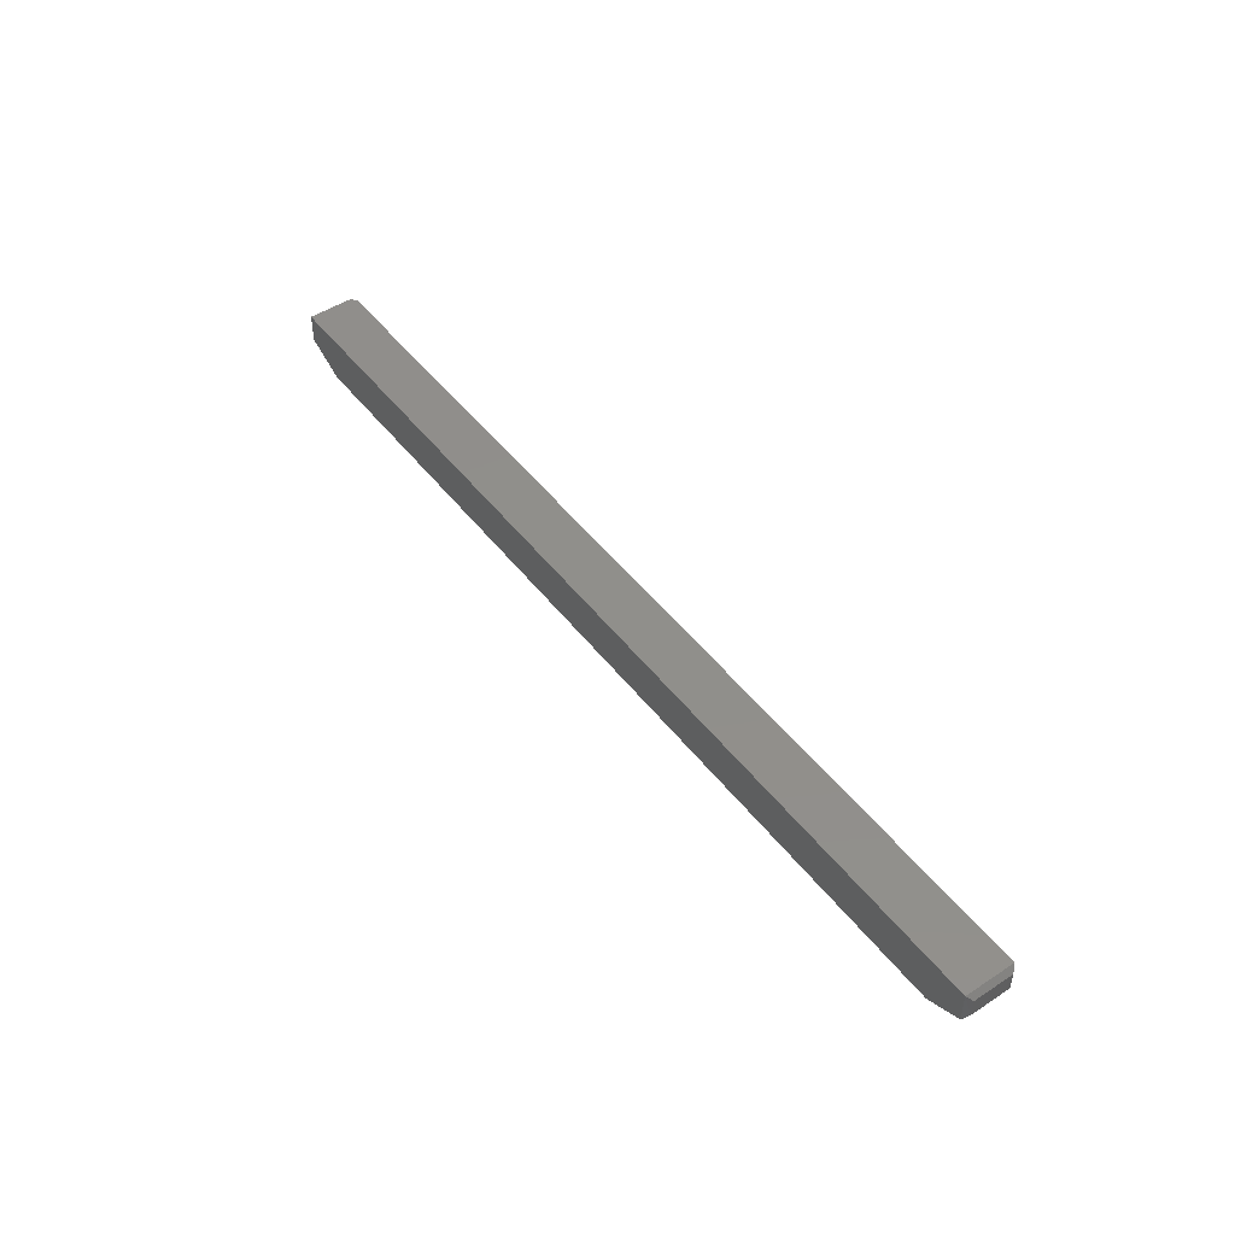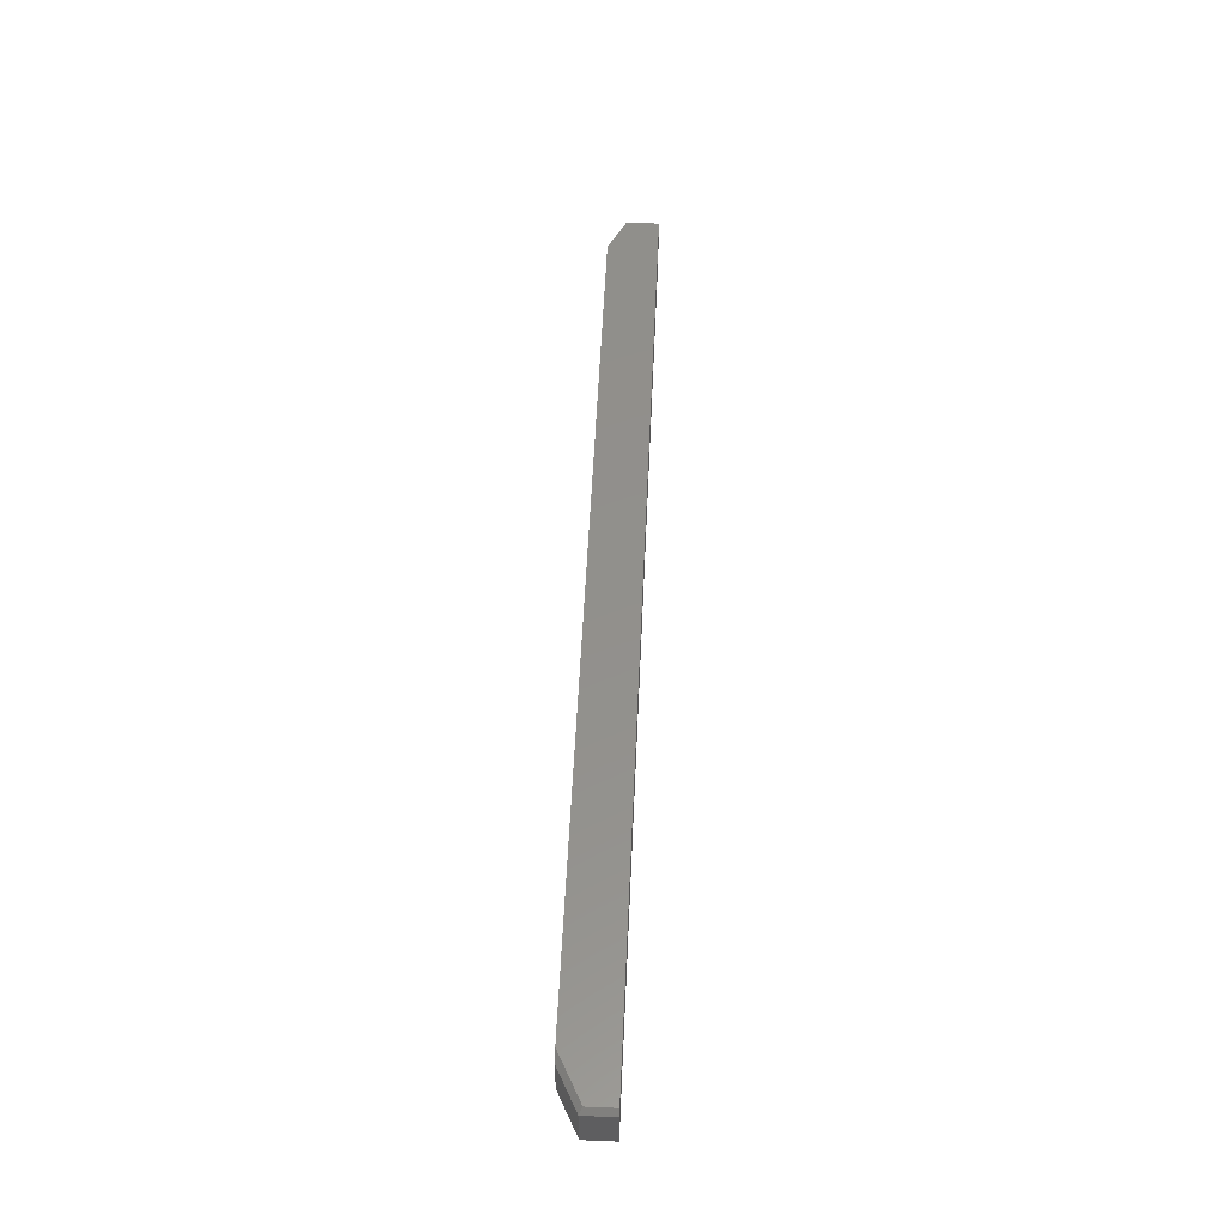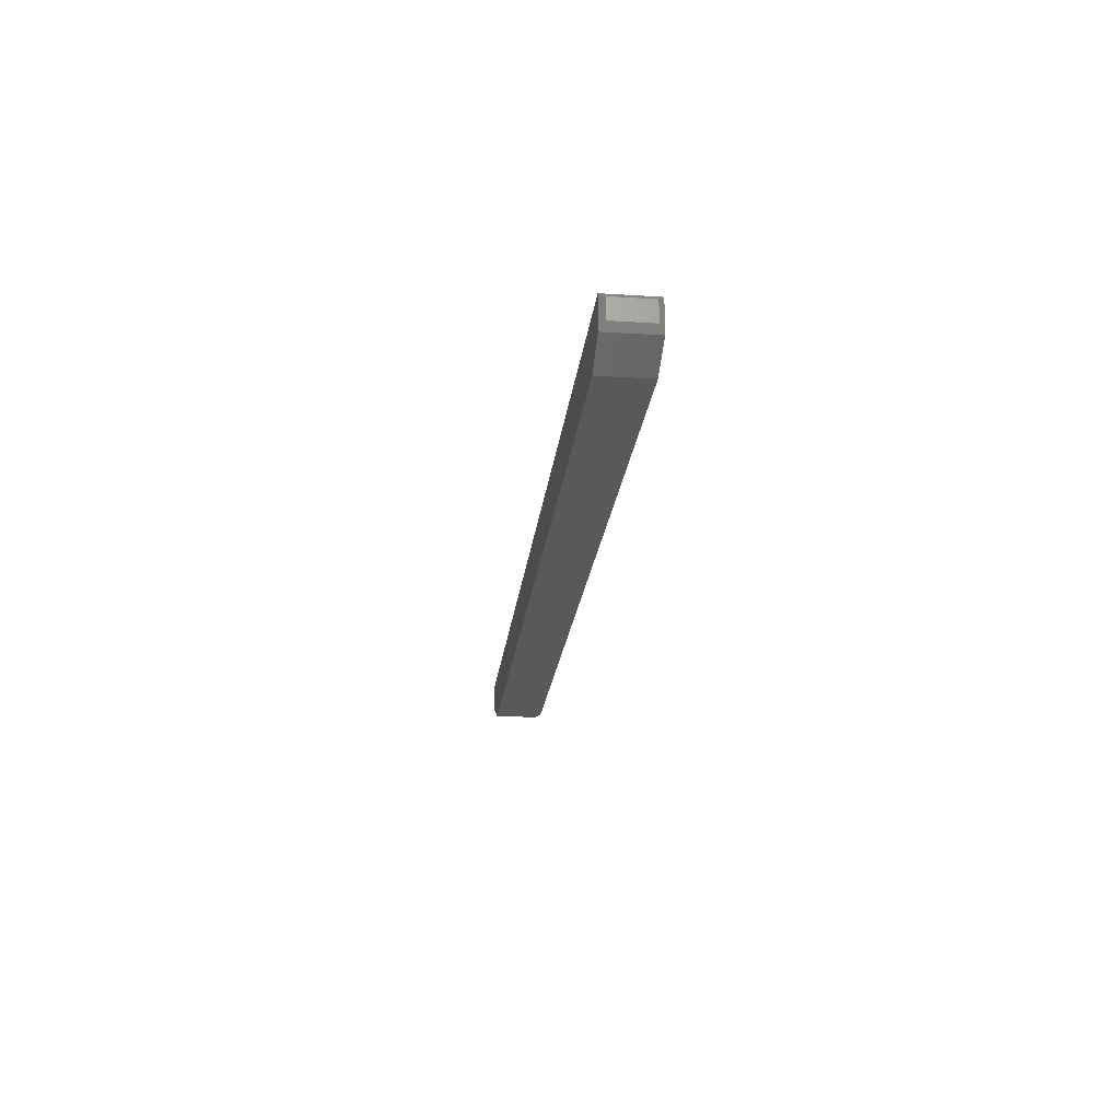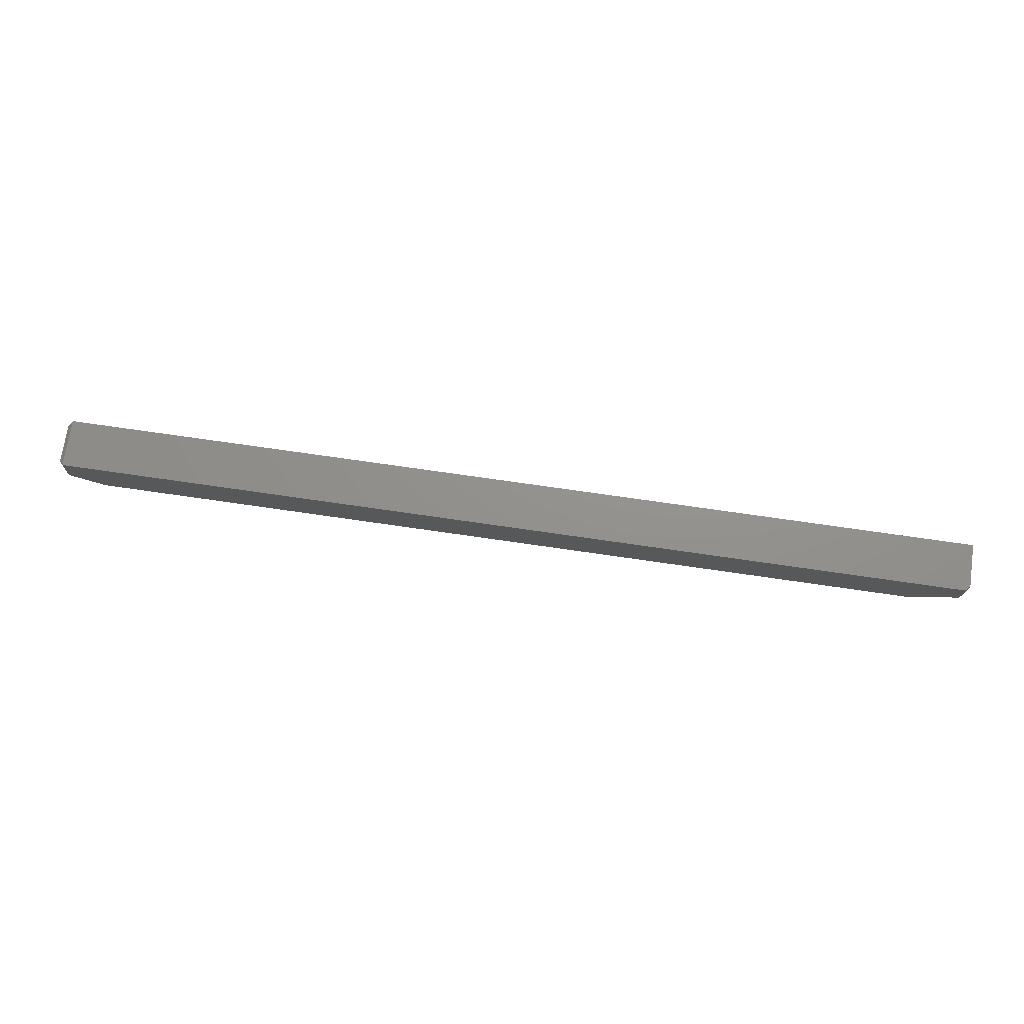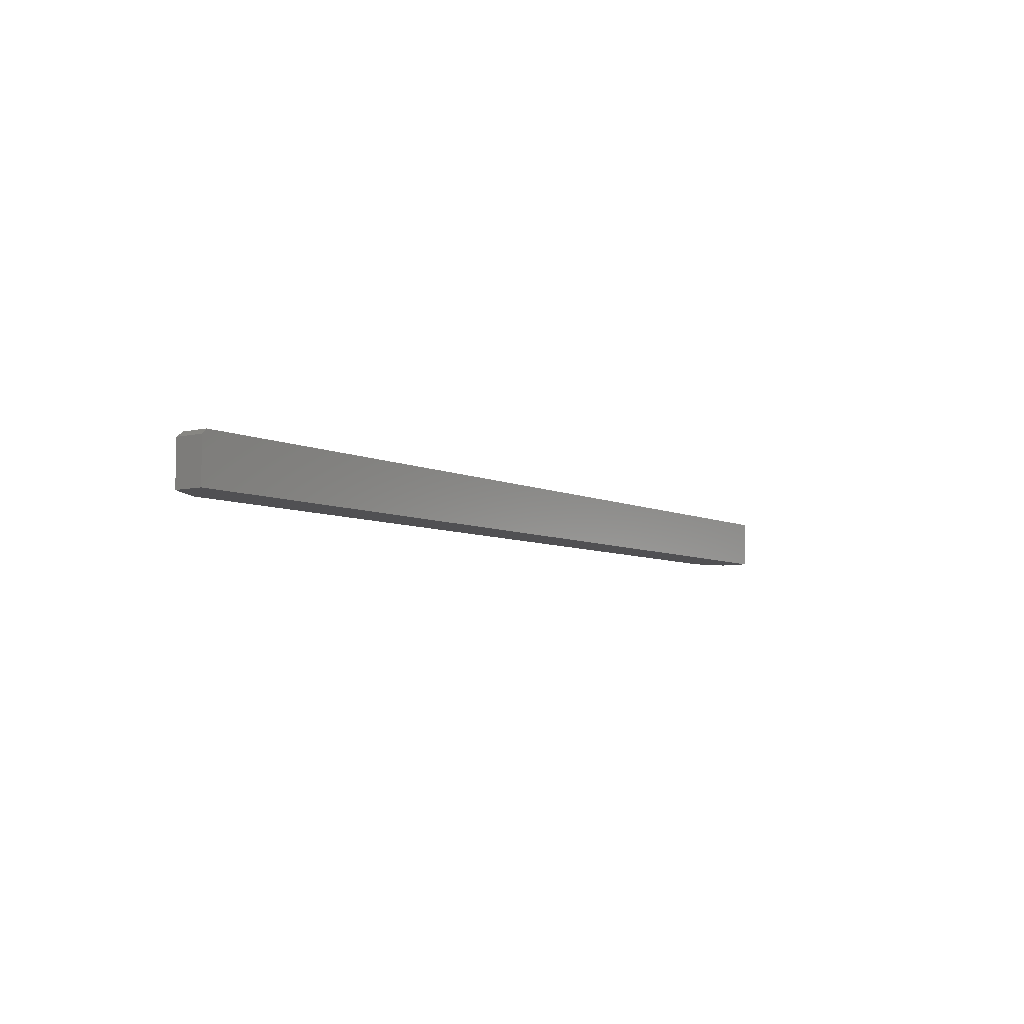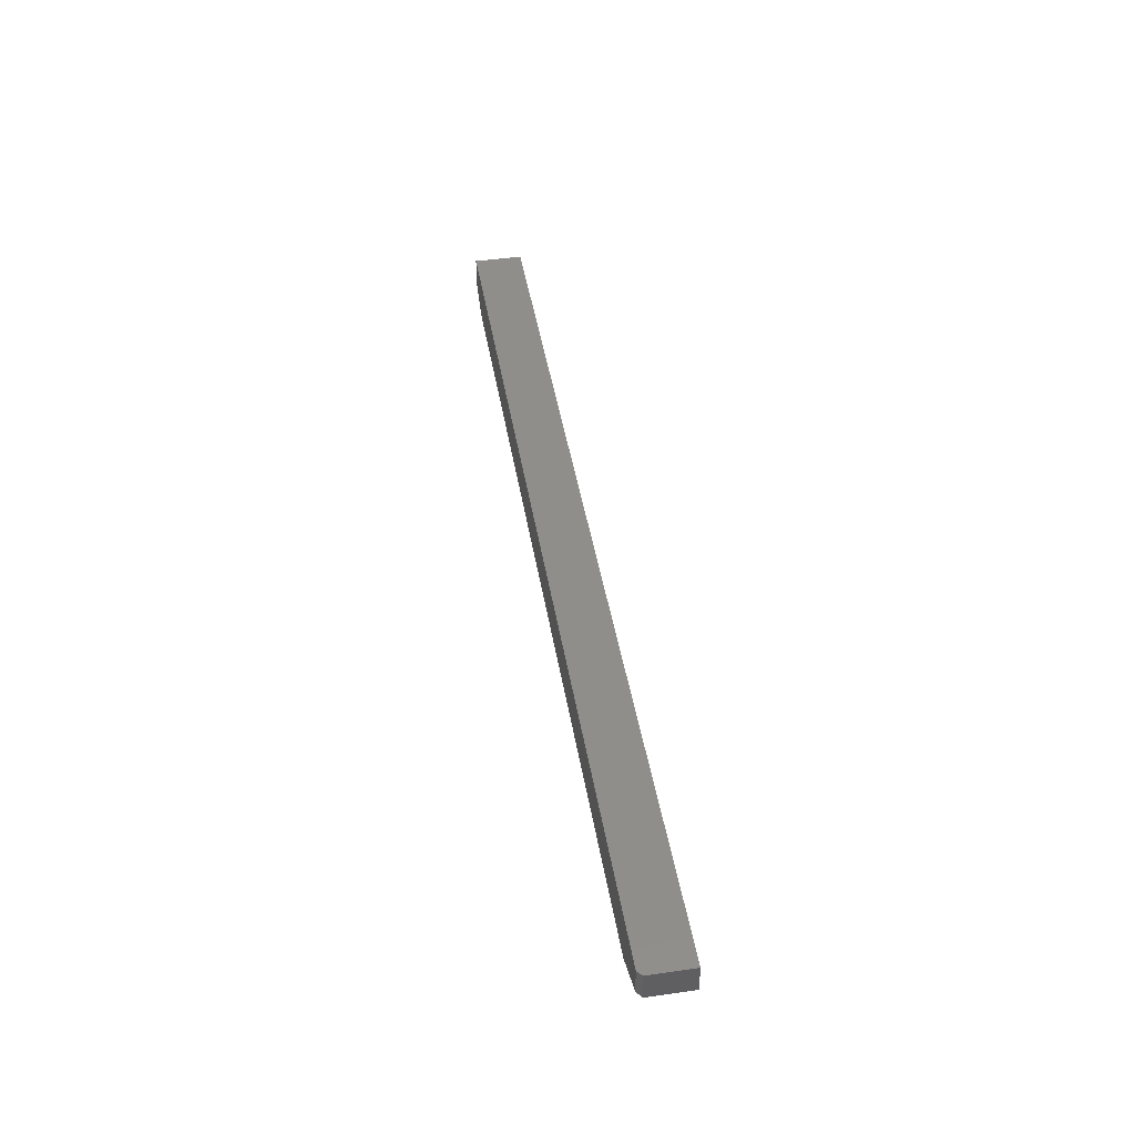
<metadata>
{"format":"stl","ext":"stl","renderer":"f3d","projection":"perspective","resolution":1024,"background":"white","views":[{"elev":48.5,"azim":54.0,"up":"+Z"},{"elev":53.1,"azim":-87.5,"up":"+Y"},{"elev":-21.6,"azim":83.6,"up":"+Z"},{"elev":71.9,"azim":-171.7,"up":"+Z"},{"elev":-6.4,"azim":-54.6,"up":"+Y"},{"elev":44.3,"azim":-99.4,"up":"+Z"}]}
</metadata>
<code>
# stl→obj: 19 verts, 34 faces
v -0.75 -0.007812 -0.007812
v -0.7422 1.165e-18 -0.002984
v -0.6868 -0.007812 -0.03939
v -0.6694 7.007e-18 -0.03939
v 0.7422 1.686e-16 0.03956
v 0.743 1.655e-16 -0.01131
v -0.7422 3.784e-18 0.03956
v 0.6868 1.576e-16 -0.03939
v -0.75 -0.007812 0.03956
v -0.75 -0.07812 0.03956
v -0.75 -0.07812 -0.007812
v 0.7422 -0.07812 0.03956
v -0.6868 -0.07812 -0.03939
v 0.6868 -0.07812 -0.03939
v 0.743 -0.07812 -0.01131
v 0.75 -0.007812 -1.131e-16
v 0.75 -0.007812 0.03174
v 0.75 -0.07031 -1.093e-16
v 0.75 -0.07031 0.03174
f 1 2 3
f 3 2 4
f 5 6 7
f 7 6 2
f 6 8 2
f 2 8 4
f 9 1 10
f 10 1 11
f 12 5 10
f 10 5 7
f 10 7 9
f 1 3 11
f 11 3 13
f 9 7 1
f 1 7 2
f 8 14 4
f 4 14 13
f 4 13 3
f 12 10 15
f 15 10 11
f 15 11 14
f 14 11 13
f 16 17 18
f 18 17 19
f 8 6 14
f 14 6 15
f 15 6 18
f 18 6 16
f 6 5 16
f 16 5 17
f 5 12 17
f 17 12 19
f 15 18 12
f 12 18 19

</code>
